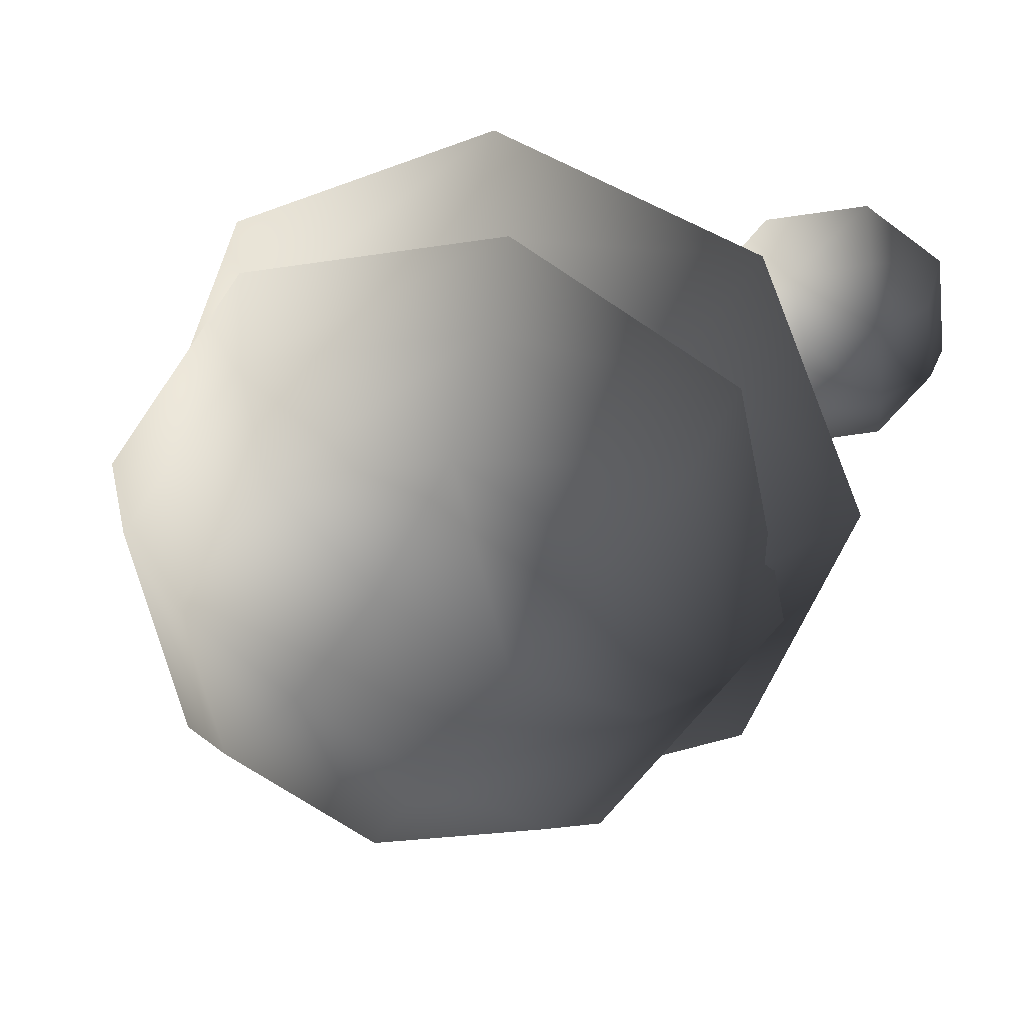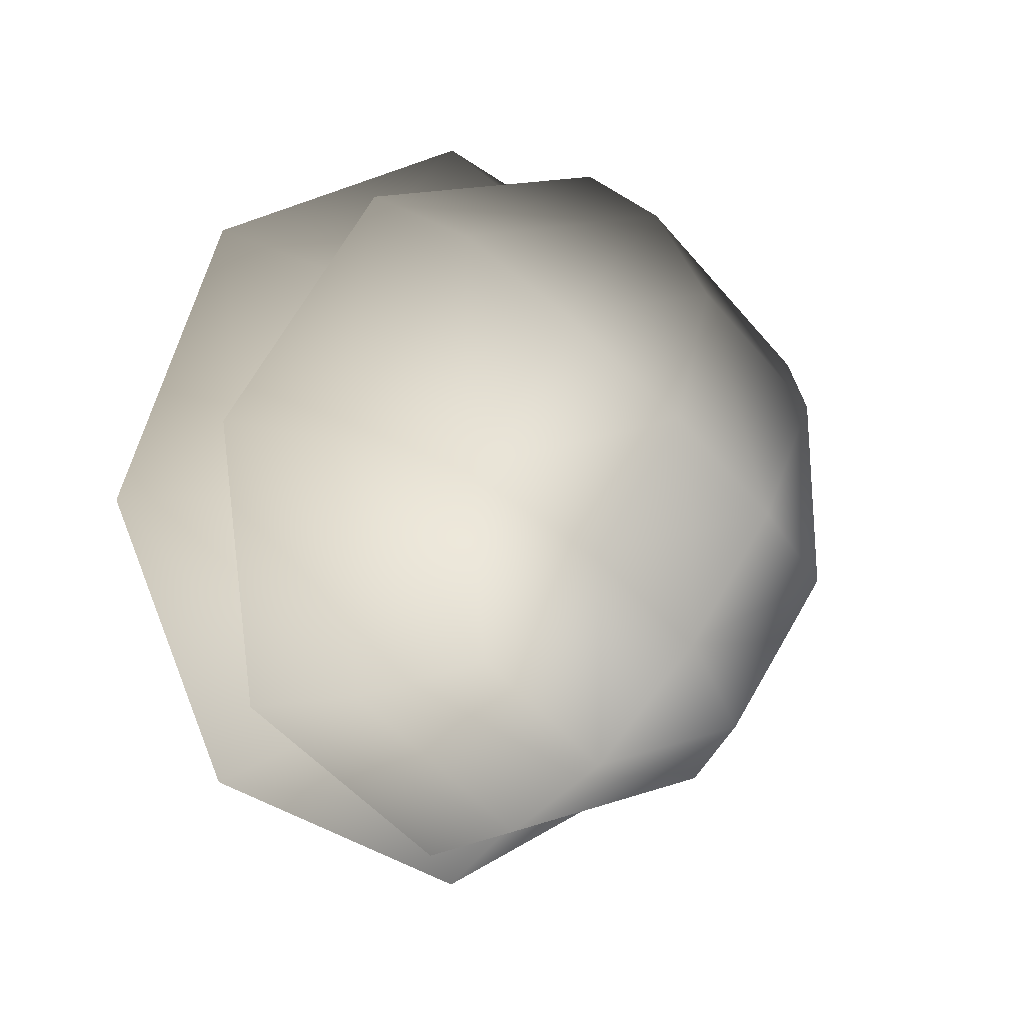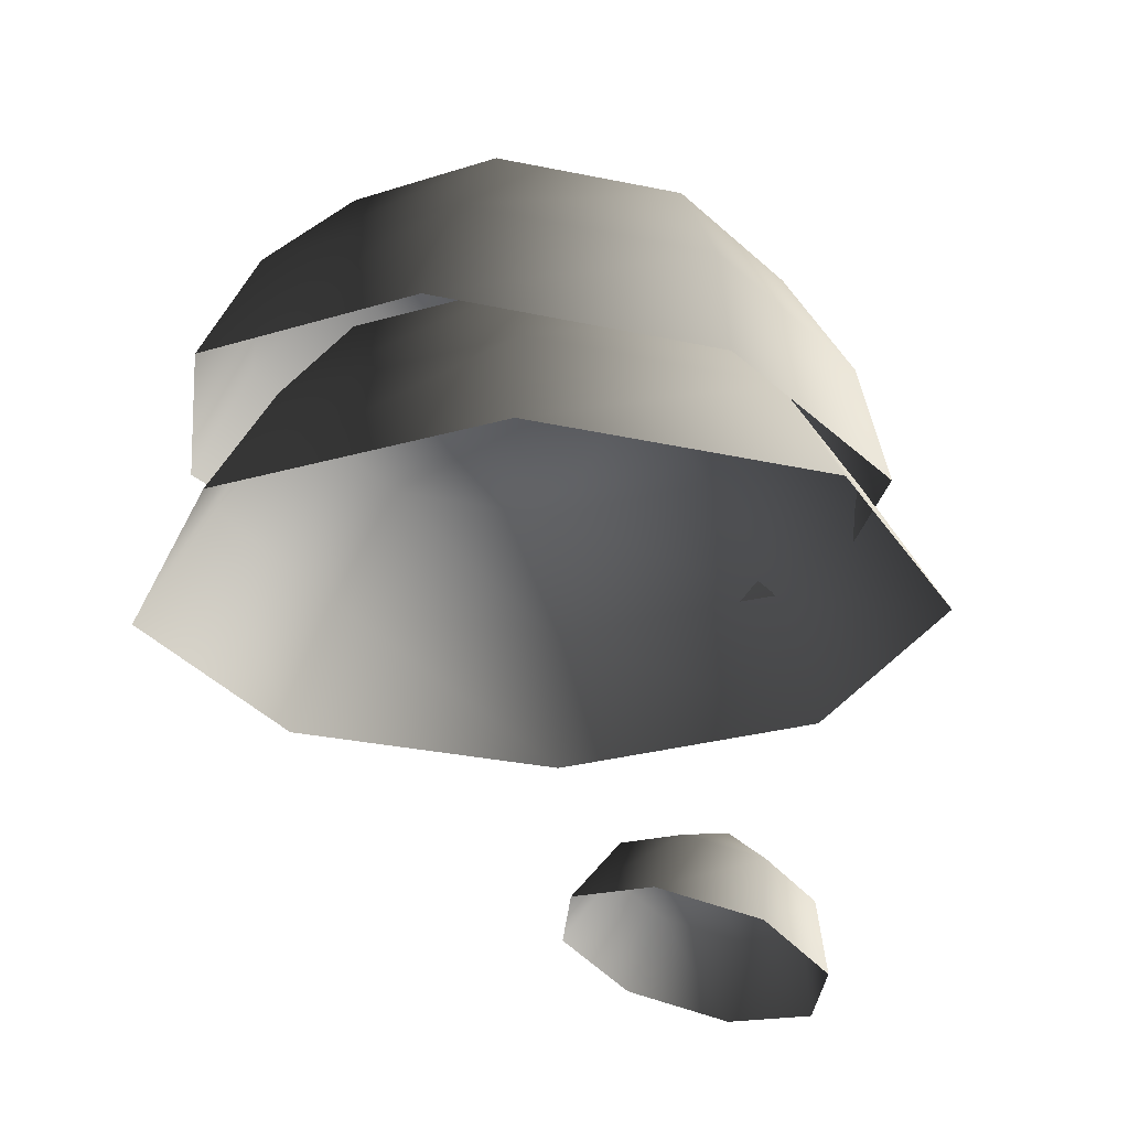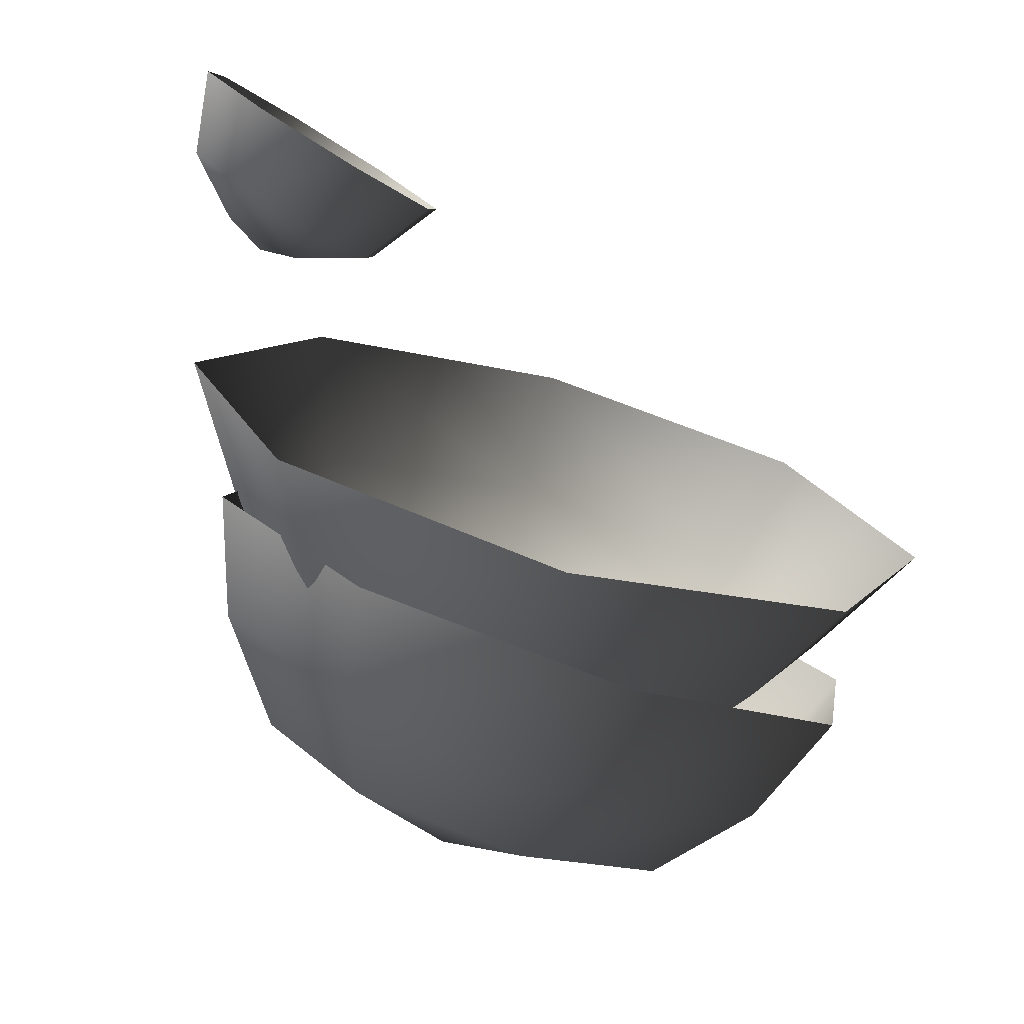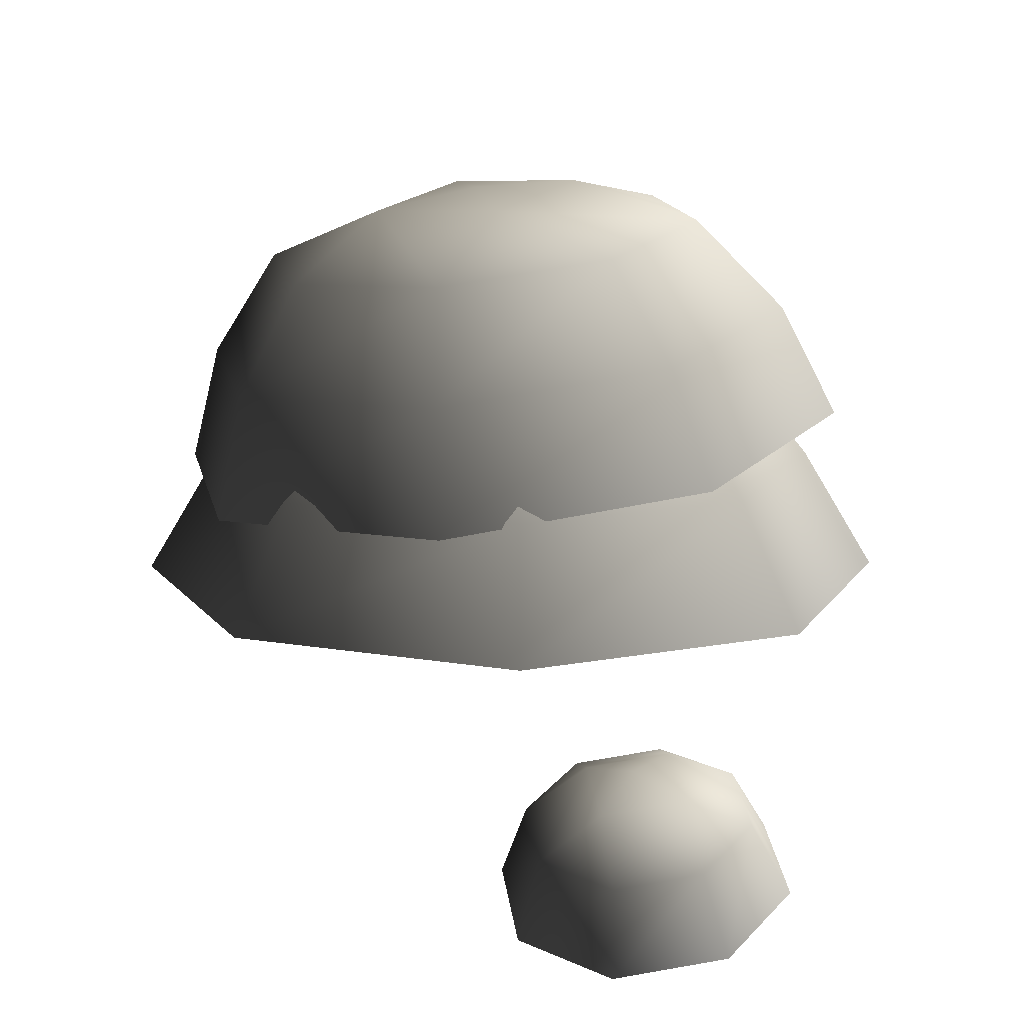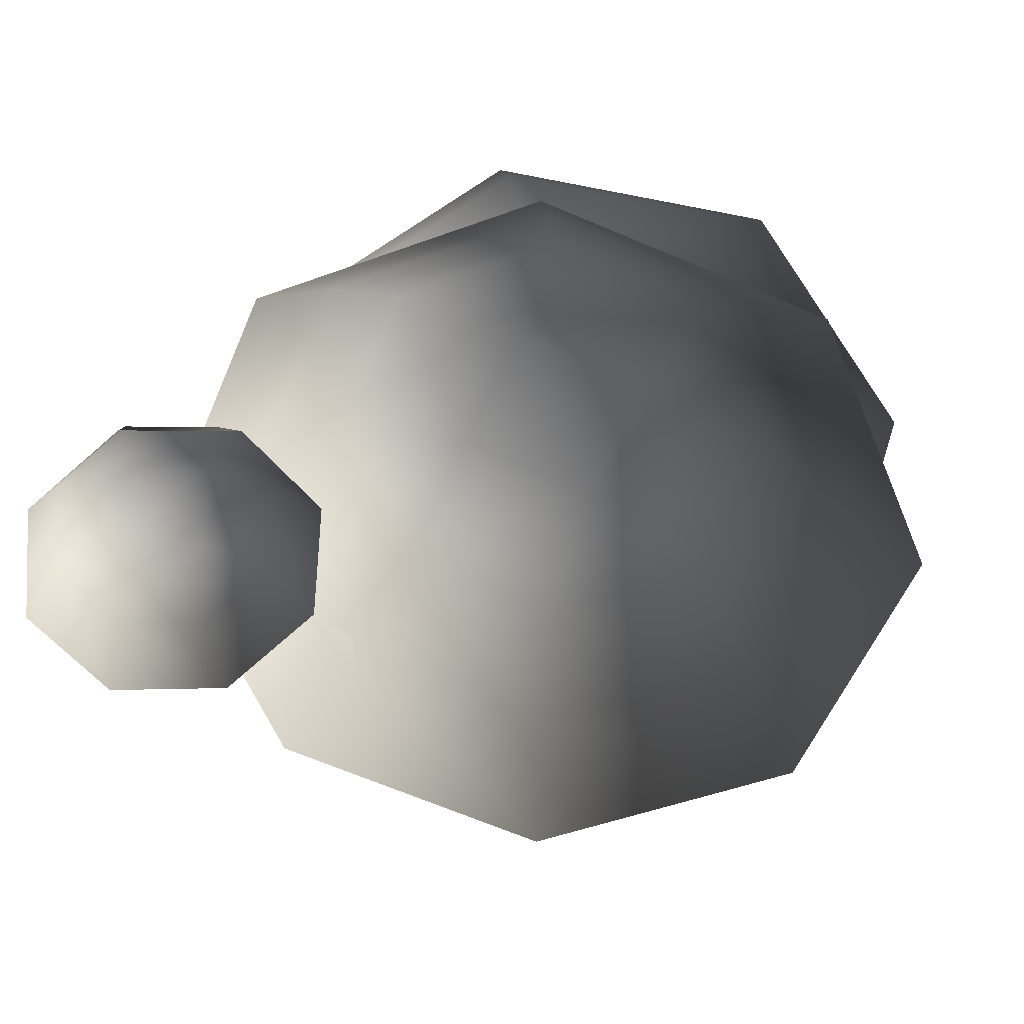
<metadata>
{"format":"obj","ext":"obj","renderer":"f3d","projection":"perspective","resolution":1024,"background":"white","views":[{"elev":24.5,"azim":-168.2,"up":"+Z"},{"elev":-3.6,"azim":145.2,"up":"+Z"},{"elev":-25.9,"azim":137.5,"up":"+Y"},{"elev":-74.1,"azim":-15.6,"up":"+Z"},{"elev":13.5,"azim":-91.2,"up":"+Y"},{"elev":32.6,"azim":4.4,"up":"+Z"}]}
</metadata>
<code>
v -1.327 3.63 -1.746
v -2.005 3.44 -1.66
v -1.064 2.998 -1.94
v -1.944 2.752 -1.828
v -2.44 3.375 -1.104
v -2.51 2.667 -1.107
v -2.379 3.472 -0.4044
v -2.43 2.793 -0.1982
v -1.856 3.676 0.02962
v -1.751 3.057 0.3653
v -1.178 3.866 -0.05647
v -0.8706 3.304 0.2535
v -0.7423 3.931 -0.6122
v -0.3048 3.389 -0.468
v -0.8039 3.834 -1.312
v -0.3847 3.262 -1.377
v -1.396 4.004 -1.258
v -2.025 3.828 -1.178
v -1.718 4.083 -0.907
v -1.968 3.918 -0.5287
v -1.339 4.095 -0.6085
v 2.908 7.936 -3.116
v 1.71 7.758 -3.923
v 3.522 7.111 -3.385
v 1.903 6.871 -4.475
v 0.2823 7.695 -3.646
v -0.02628 6.785 -4.101
v -0.5384 7.783 -2.447
v -1.135 6.905 -2.481
v -0.2714 7.971 -1.029
v -0.7745 7.159 -0.5641
v 0.9269 8.149 -0.2215
v 0.8446 7.399 0.5265
v 2.355 8.212 -0.4986
v 2.774 7.484 0.1521
v 3.175 8.124 -1.698
v 3.883 7.365 -1.468
v 3.897 6.145 -3.473
v 2.044 5.871 -4.721
v -0.1636 5.773 -4.293
v -1.433 5.909 -2.439
v -1.02 6.2 -0.2451
v 0.8331 6.475 1.003
v 3.041 6.572 0.5747
v 4.31 6.436 -1.28
v 1.454 8.442 -1.261
v 0.4314 8.29 -1.95
v 1.288 8.401 -2.126
v 1.132 8.215 -2.974
v 2.155 8.366 -2.285
v 1.269 6.885 -3.764
v -0.1104 6.885 -3.193
v 1.269 6.021 -4.449
v -0.5946 6.021 -3.677
v -0.6816 6.885 -1.814
v -1.366 6.021 -1.814
v -0.1104 6.885 -0.4351
v -0.5946 6.021 0.04907
v 1.269 6.885 0.136
v 1.269 6.021 0.8208
v 2.648 6.885 -0.4352
v 3.132 6.021 0.04906
v 3.219 6.885 -1.814
v 3.904 6.021 -1.814
v 2.648 6.885 -3.193
v 3.132 6.021 -3.677
v 1.269 5.005 -5.058
v -1.025 5.005 -4.108
v -1.976 5.005 -1.814
v -1.025 5.005 0.4798
v 1.269 5.005 1.43
v 3.563 5.005 0.4798
v 4.513 5.005 -1.814
v 3.563 5.005 -4.108
v 2.101 7.281 -1.469
v 0.9238 7.281 -0.9818
v 1.269 7.357 -1.814
v 0.4363 7.281 -2.159
v 1.613 7.281 -2.646
g Tree2_big_(2)_2967_99
f 1 3 2
f 2 3 4
f 2 4 5
f 5 4 6
f 5 6 7
f 7 6 8
f 7 8 9
f 9 8 10
f 9 10 11
f 11 10 12
f 11 12 13
f 13 12 14
f 13 14 15
f 15 14 16
f 15 16 1
f 1 16 3
f 15 1 17
f 1 2 17
f 17 2 18
f 2 5 18
f 5 7 18
f 17 18 19
f 18 20 19
f 18 7 20
f 7 9 20
f 9 11 20
f 20 21 19
f 21 17 19
f 20 11 21
f 11 13 21
f 13 15 21
f 21 15 17
f 22 24 23
f 23 24 25
f 23 25 26
f 26 25 27
f 26 27 28
f 28 27 29
f 28 29 30
f 30 29 31
f 30 31 32
f 32 31 33
f 32 33 34
f 34 33 35
f 34 35 36
f 36 35 37
f 36 37 22
f 22 37 24
f 24 38 25
f 25 38 39
f 25 39 27
f 27 39 40
f 27 40 29
f 29 40 41
f 29 41 31
f 31 41 42
f 31 42 33
f 33 42 43
f 33 43 35
f 35 43 44
f 35 44 37
f 37 44 45
f 37 45 24
f 24 45 38
f 32 34 46
f 34 36 46
f 47 32 46
f 47 46 48
f 49 47 48
f 50 49 48
f 46 50 48
f 50 23 49
f 22 23 50
f 36 22 50
f 46 36 50
f 23 26 49
f 26 28 49
f 49 28 47
f 28 30 47
f 30 32 47
f 51 53 52
f 52 53 54
f 52 54 55
f 55 54 56
f 55 56 57
f 57 56 58
f 57 58 59
f 59 58 60
f 59 60 61
f 61 60 62
f 61 62 63
f 63 62 64
f 63 64 65
f 65 64 66
f 65 66 51
f 51 66 53
f 53 67 54
f 54 67 68
f 54 68 56
f 56 68 69
f 56 69 58
f 58 69 70
f 58 70 60
f 60 70 71
f 60 71 62
f 62 71 72
f 62 72 64
f 64 72 73
f 64 73 66
f 66 73 74
f 66 74 53
f 53 74 67
f 61 63 75
f 63 65 75
f 76 61 75
f 76 75 77
f 78 76 77
f 79 78 77
f 75 79 77
f 79 52 78
f 51 52 79
f 65 51 79
f 75 65 79
f 52 55 78
f 55 57 78
f 78 57 76
f 57 59 76
f 59 61 76

</code>
